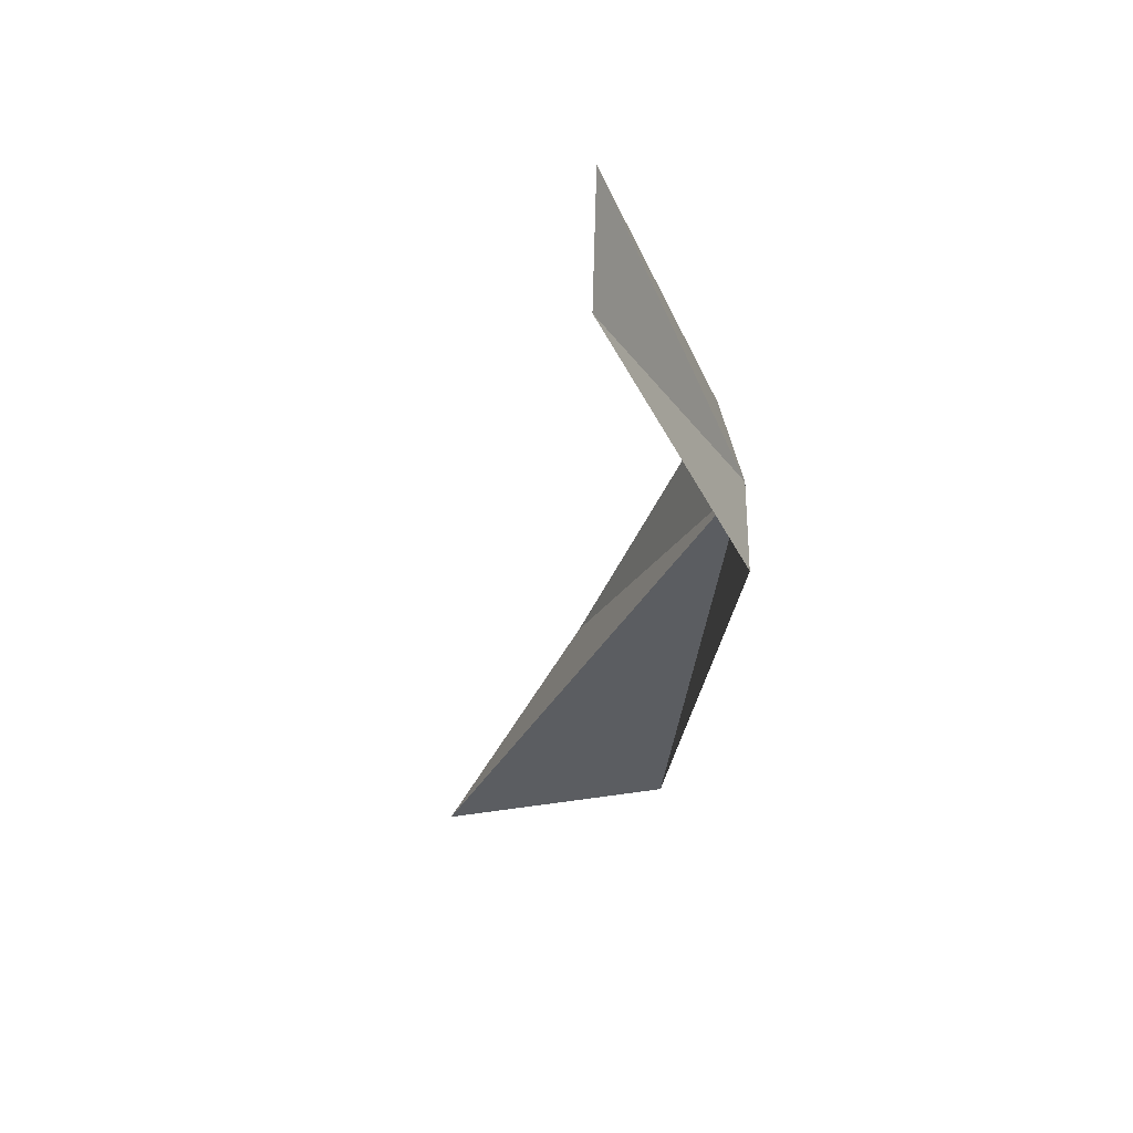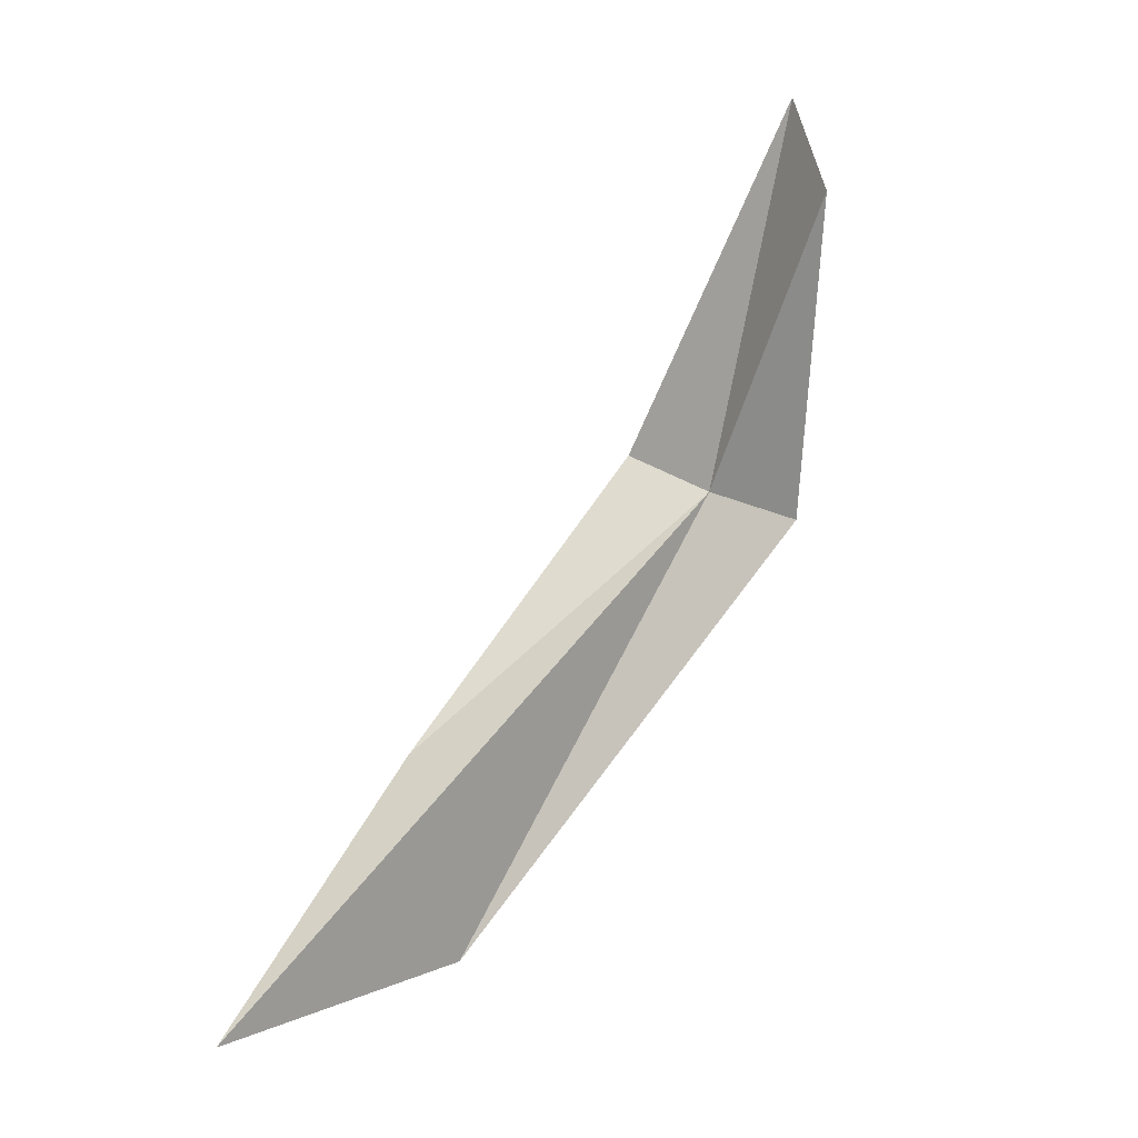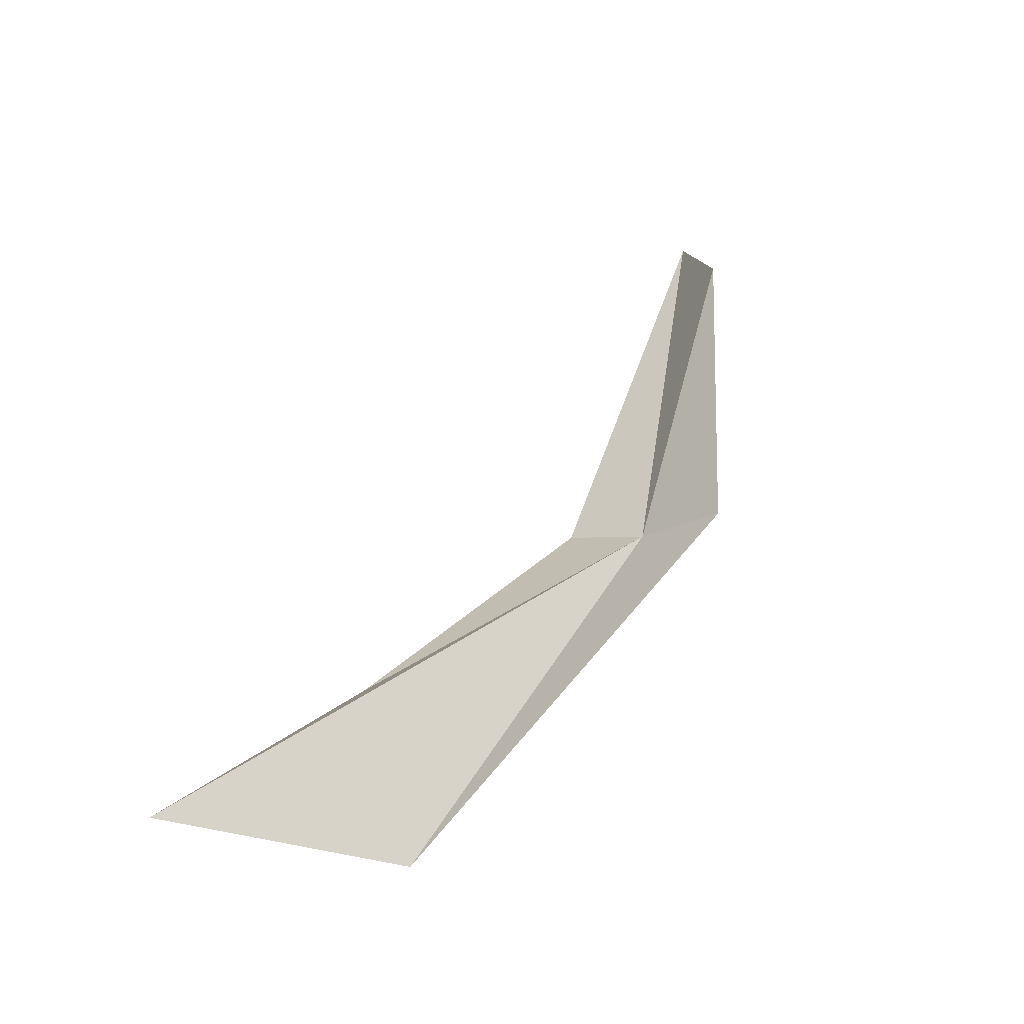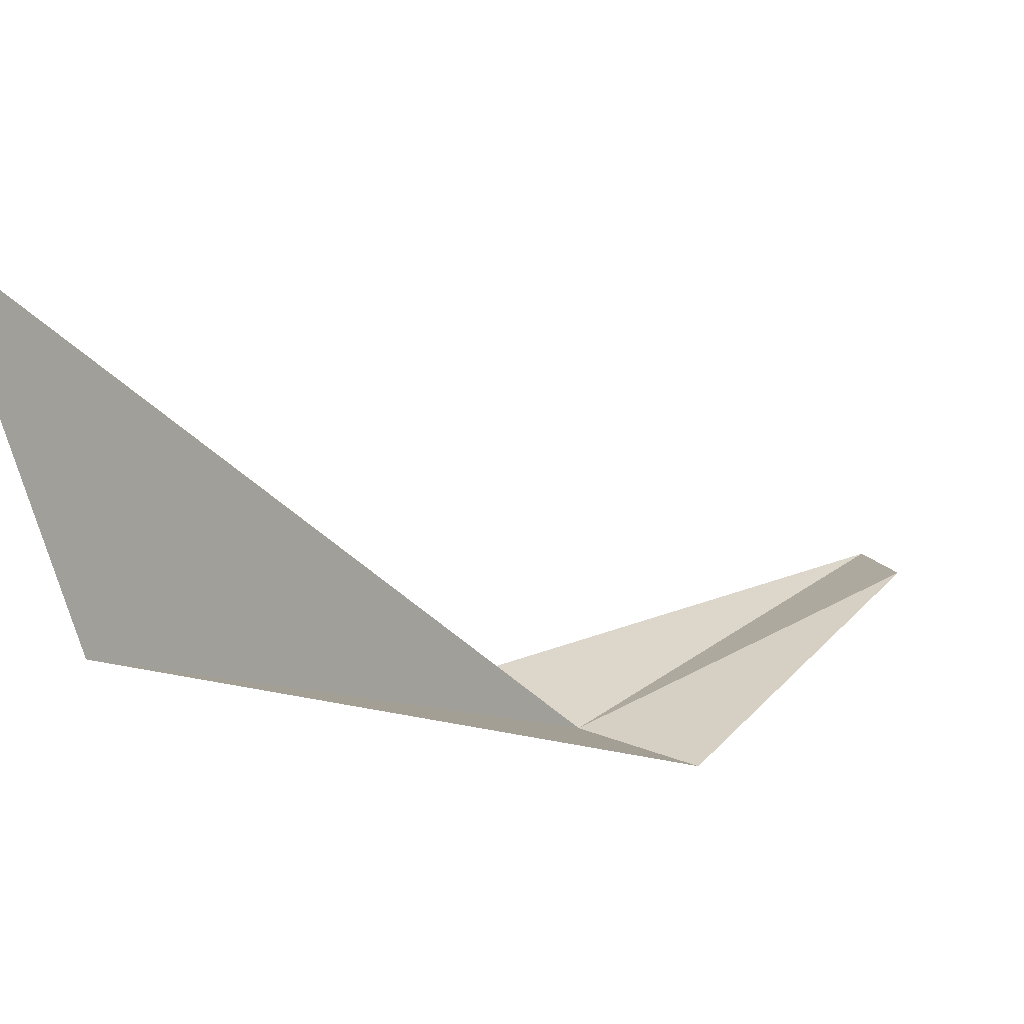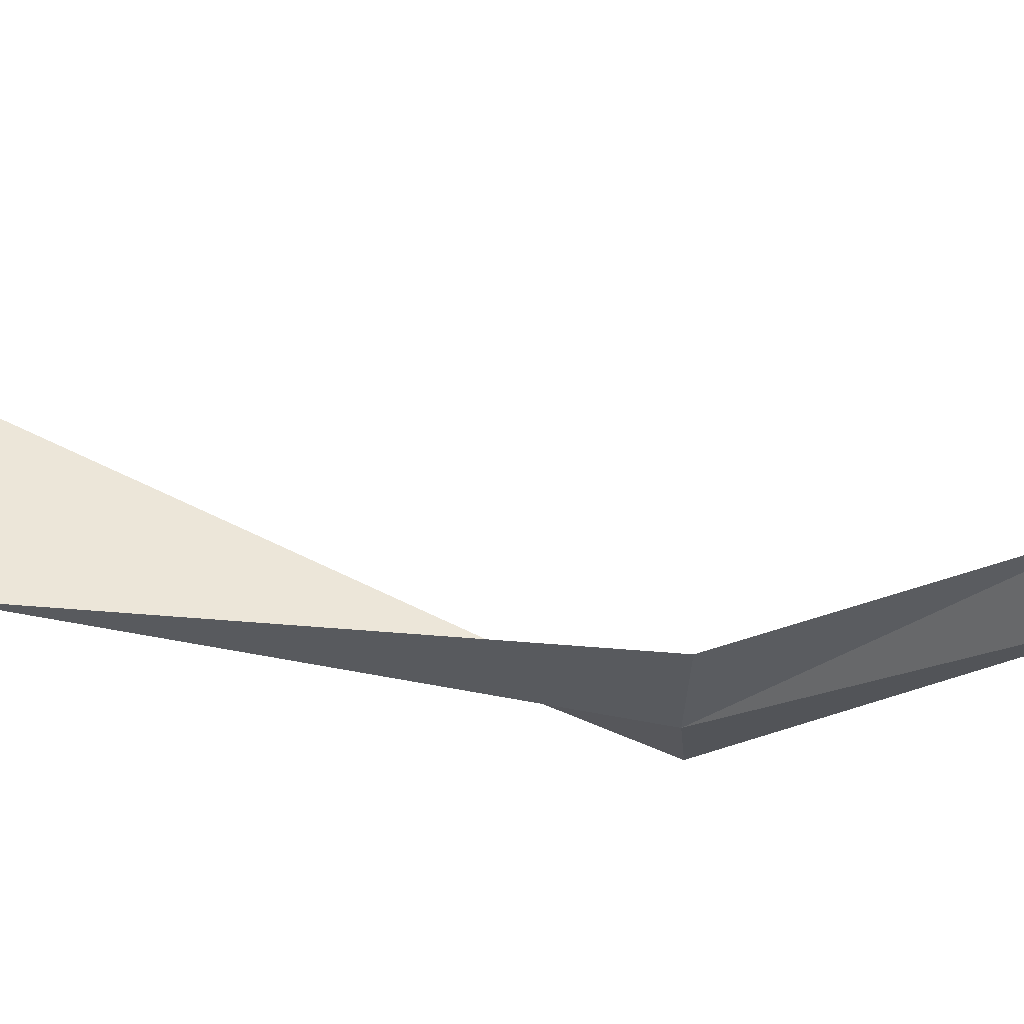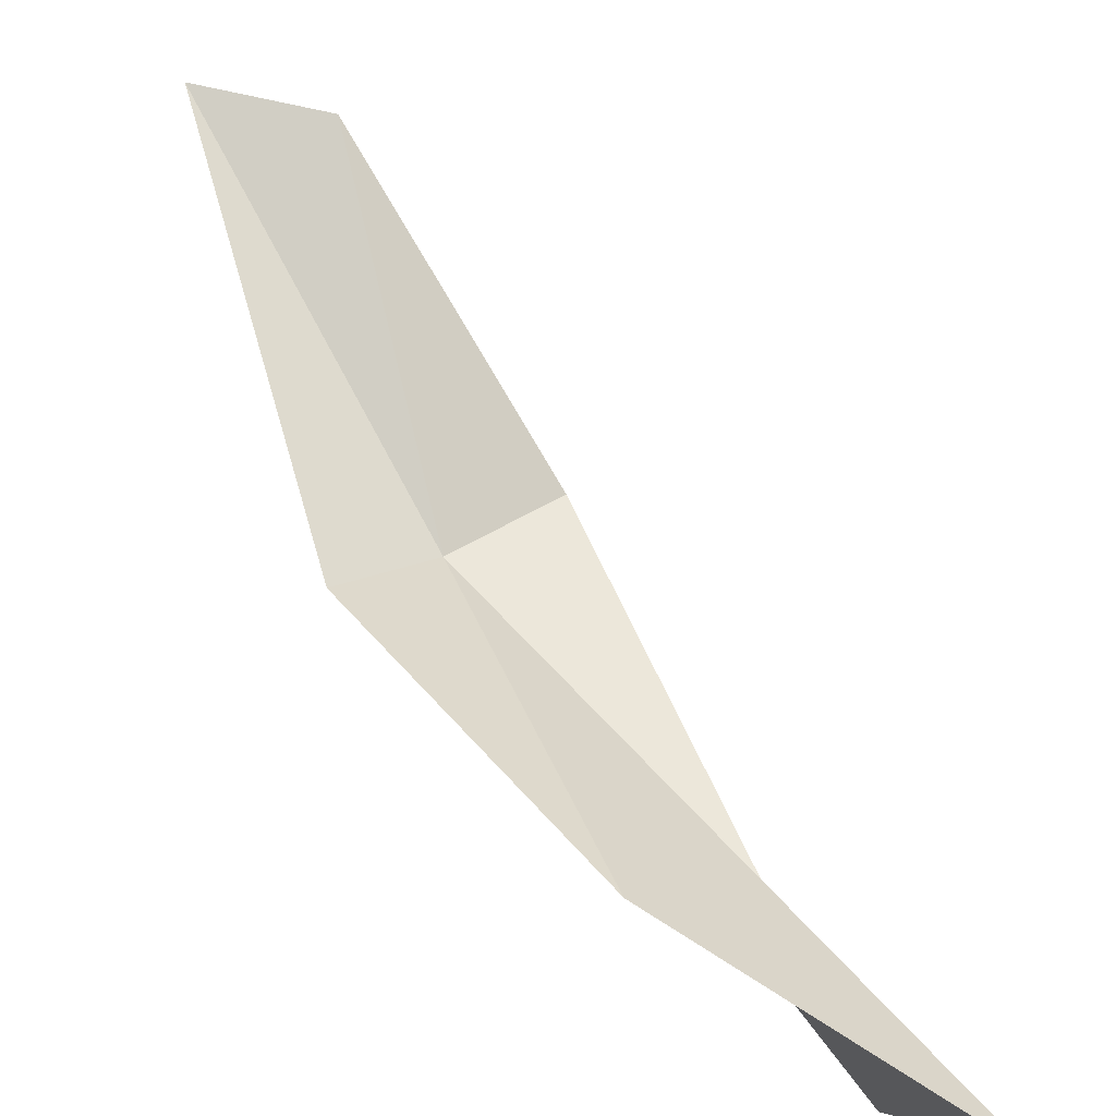
<metadata>
{"format":"obj","ext":"obj","renderer":"f3d","projection":"perspective","resolution":1024,"background":"white","views":[{"elev":23.4,"azim":-78.3,"up":"+Z"},{"elev":-16.8,"azim":-136.8,"up":"+Z"},{"elev":-60.7,"azim":-133.5,"up":"+Z"},{"elev":5.1,"azim":-170.9,"up":"+Y"},{"elev":-40.3,"azim":-117.7,"up":"+Y"},{"elev":64.2,"azim":119.8,"up":"+Y"}]}
</metadata>
<code>
v 5.995 -24.16 165.7
v -14.74 -15.39 185.7
v -11.68 -15.05 195.6
v -2.552 -25.81 161.5
v 27.58 -14.24 124.2
v 32.61 8.573 115.5
v 26.2 -6.283 141.5
v 12.83 -20.82 170
f 1 3 2
f 1 2 4
f 1 4 5
f 1 5 6
f 1 6 7
f 1 8 3
f 1 7 8

</code>
